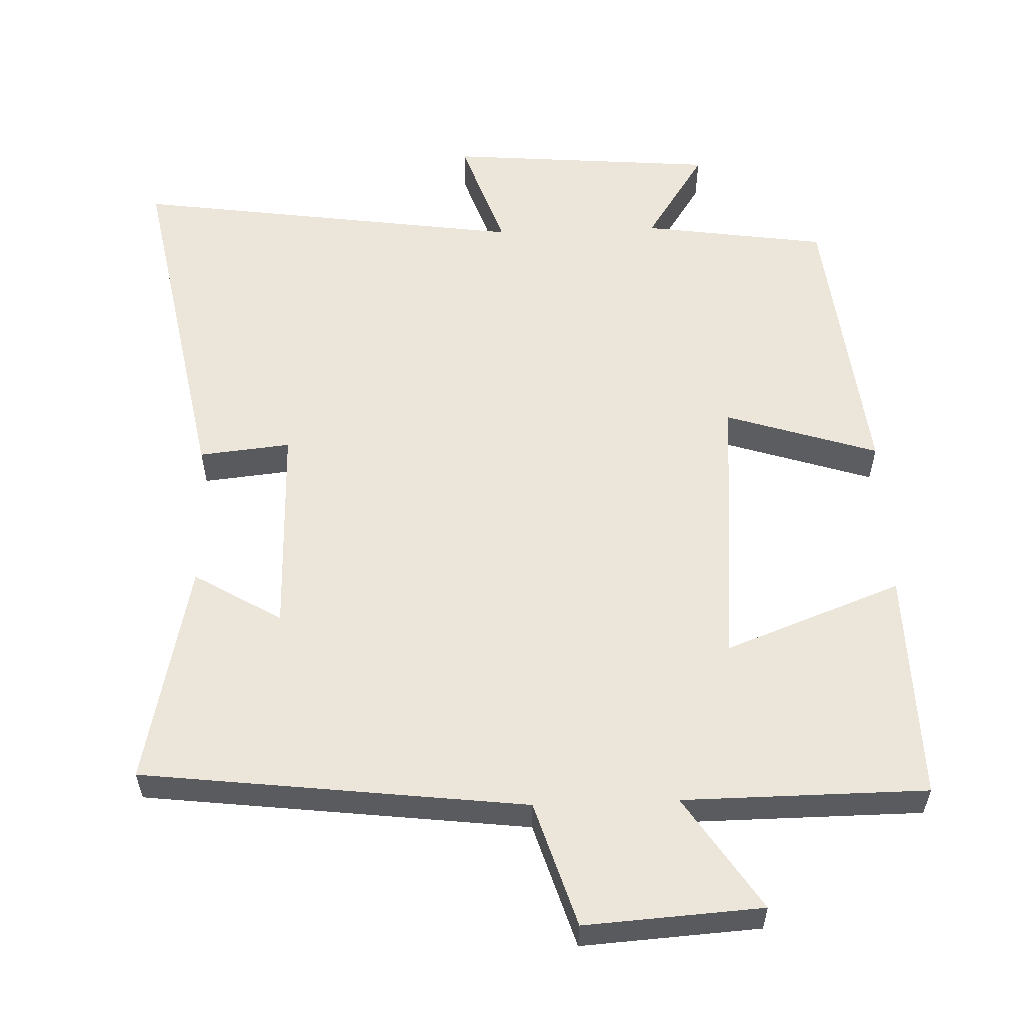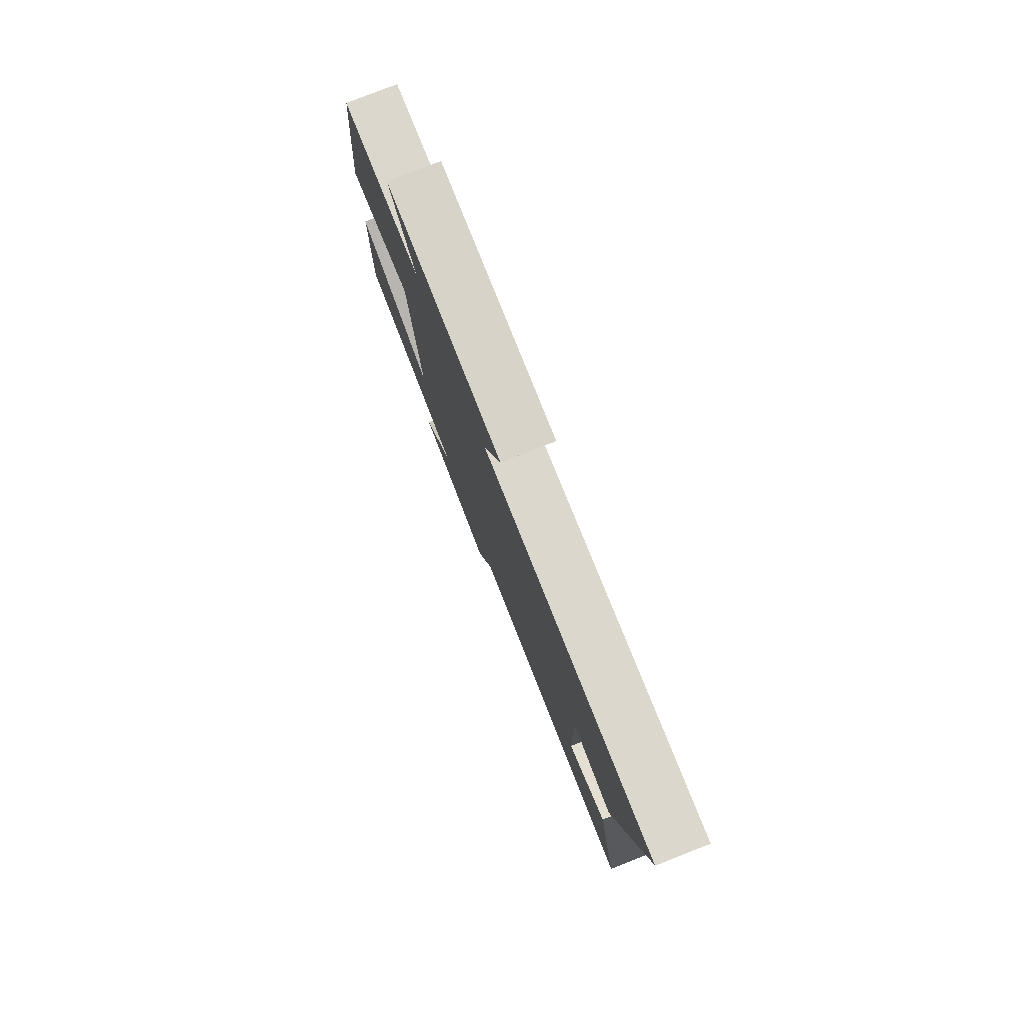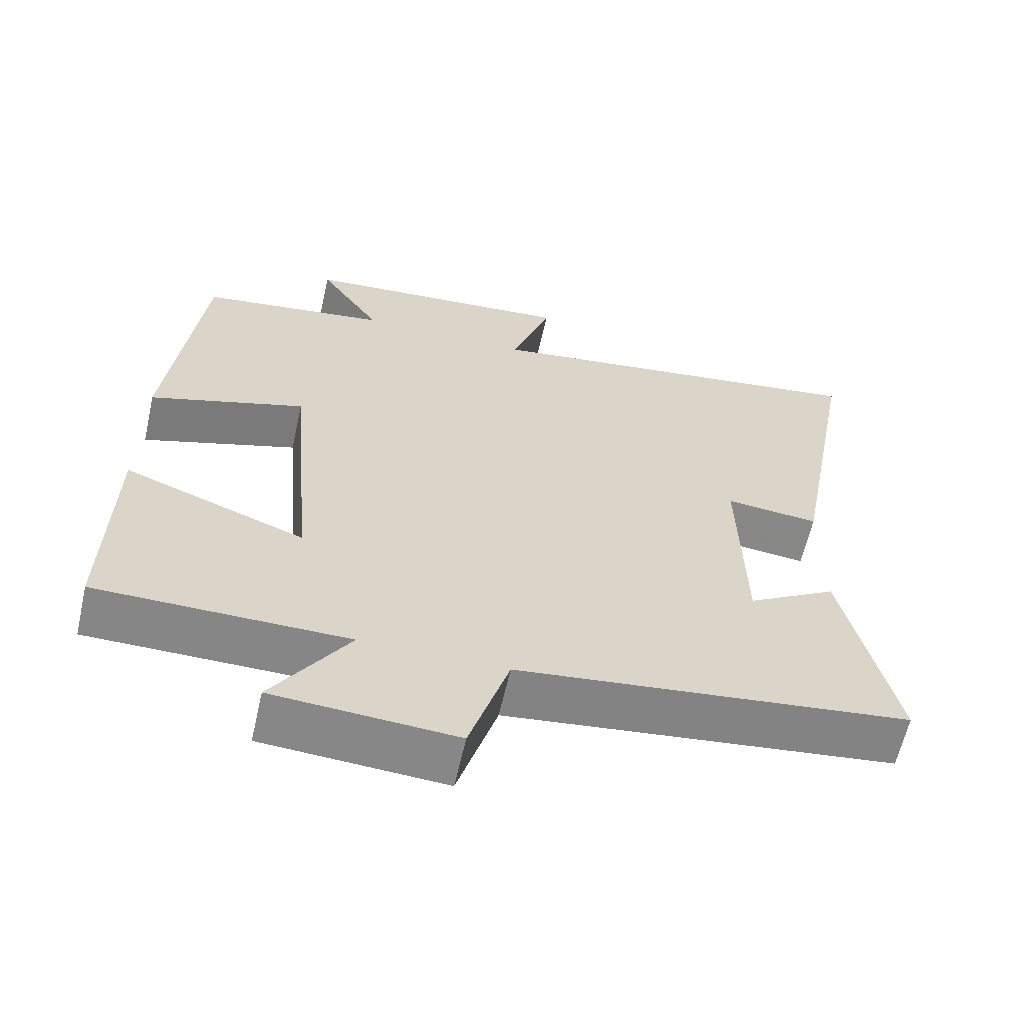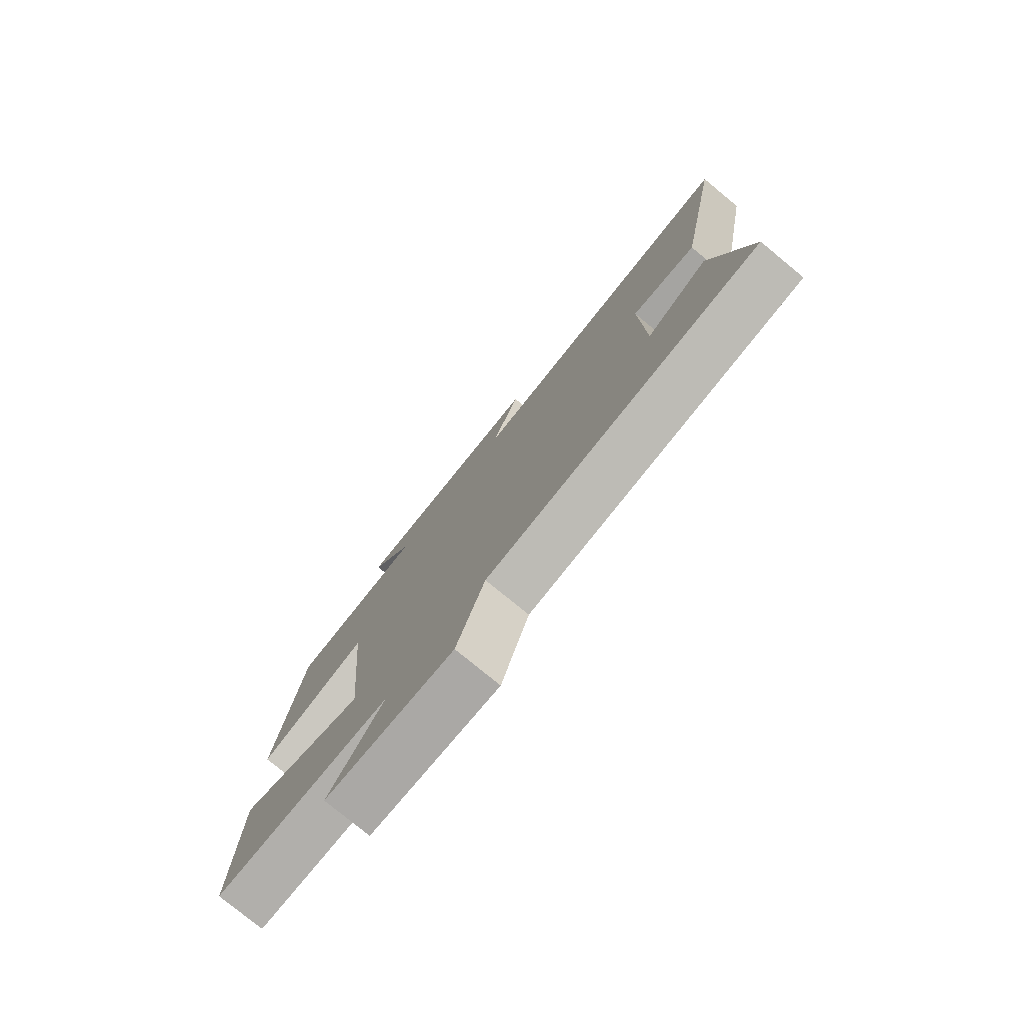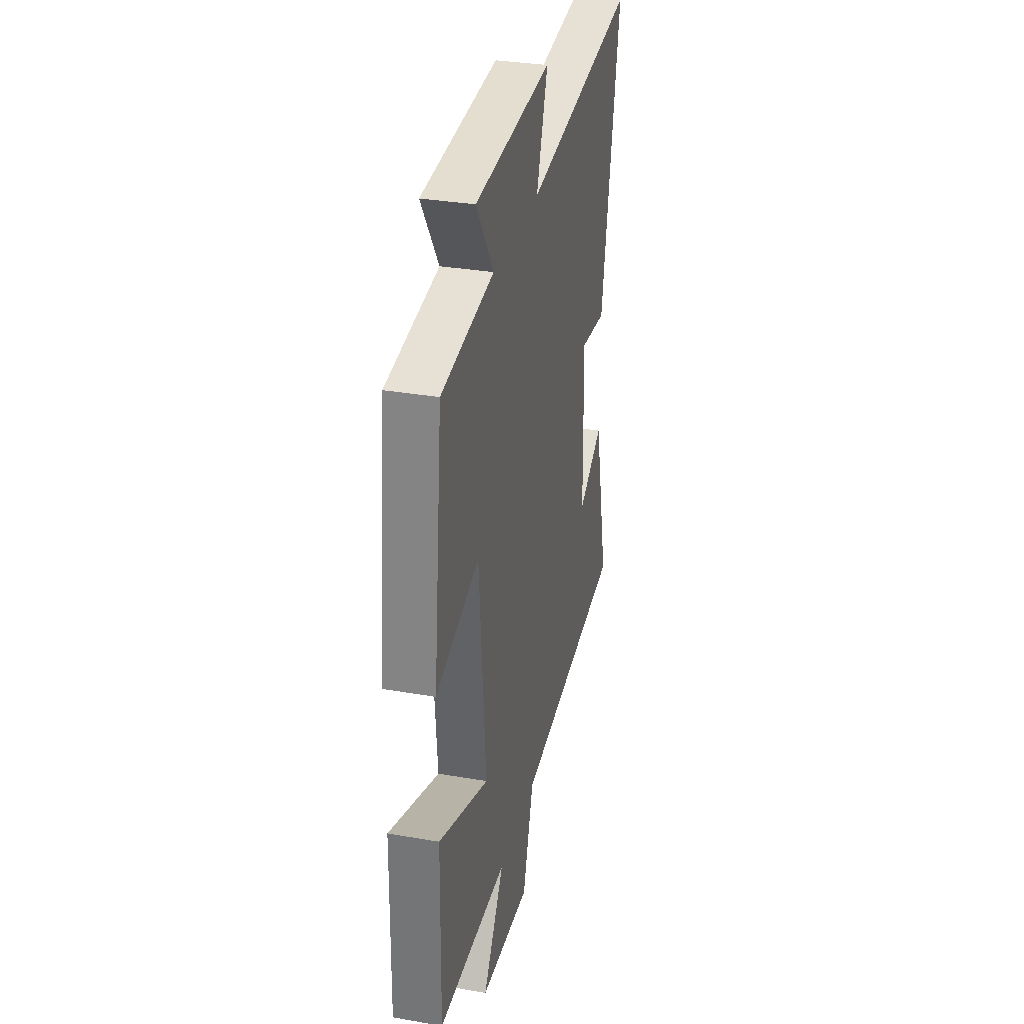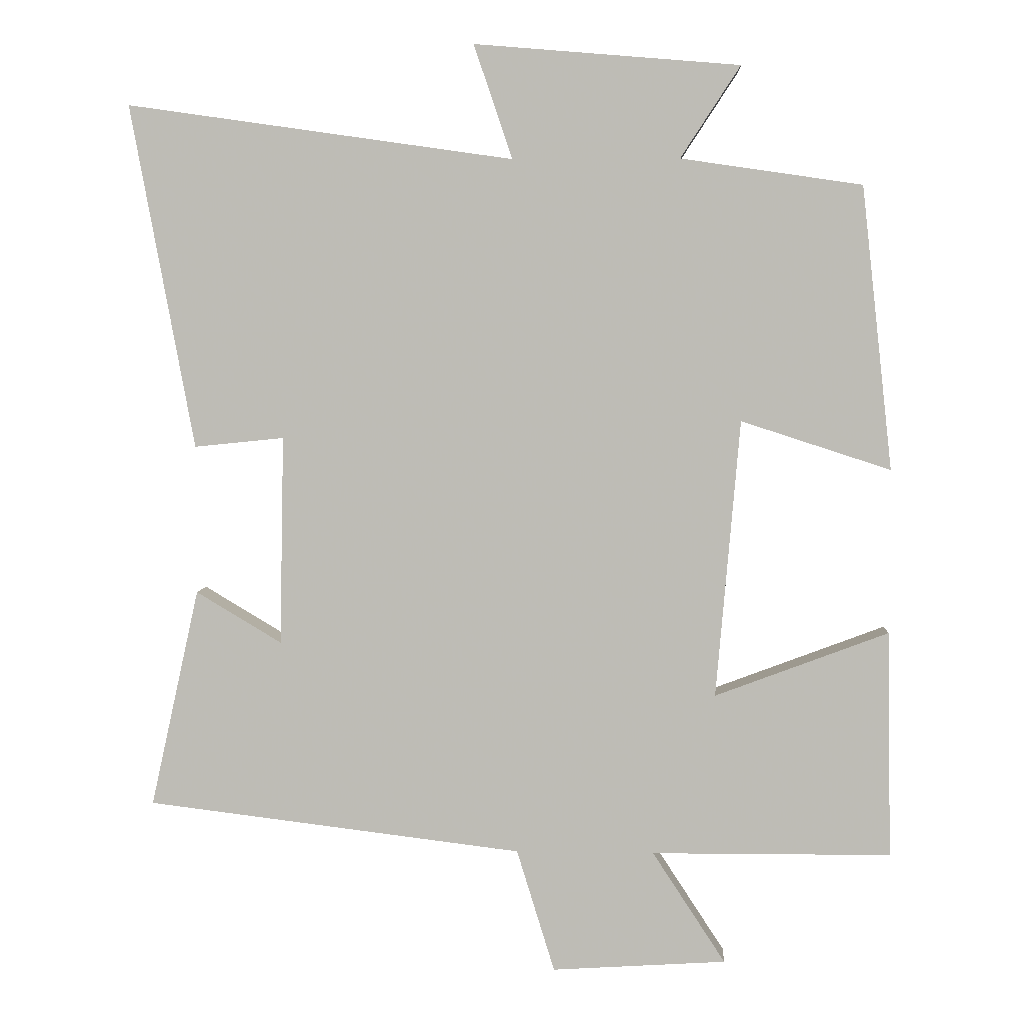
<metadata>
{"format":"obj","ext":"obj","renderer":"f3d","projection":"perspective","resolution":1024,"background":"white","views":[{"elev":57.0,"azim":177.9,"up":"+Y"},{"elev":79.8,"azim":68.7,"up":"+Z"},{"elev":-62.2,"azim":-12.7,"up":"+Z"},{"elev":-78.4,"azim":50.6,"up":"+Z"},{"elev":32.2,"azim":-76.3,"up":"+Z"},{"elev":4.7,"azim":-176.6,"up":"+Z"}]}
</metadata>
<code>
v -0.506 0.07 -0.498
v -0.5 0.07 -0.175
v -0.253 0.07 -0.268
v -0.287 0.07 0.128
v -0.5 0.07 0.059
v -0.456 0.07 0.462
v -0.198 0.07 0.5
v -0.283 0.07 0.63
v 0.095 0.07 0.662
v 0.04 0.07 0.5
v 0.591 0.07 0.579
v 0.5 0.07 0.089
v 0.372 0.07 0.102
v 0.378 0.07 -0.196
v 0.5 0.07 -0.123
v 0.569 0.07 -0.435
v 0.033 0.07 -0.5
v -0.021 0.07 -0.675
v -0.269 0.07 -0.659
v -0.165 0.07 -0.5
v -0.506 0 -0.498
v -0.5 0 -0.175
v -0.253 0 -0.268
v -0.287 0 0.128
v -0.5 0 0.059
v -0.456 0 0.462
v -0.198 0 0.5
v -0.283 0 0.63
v 0.095 0 0.662
v 0.04 0 0.5
v 0.591 0 0.579
v 0.5 0 0.089
v 0.372 0 0.102
v 0.378 0 -0.196
v 0.5 0 -0.123
v 0.569 0 -0.435
v 0.033 0 -0.5
v -0.021 0 -0.675
v -0.269 0 -0.659
v -0.165 0 -0.5
f 17 18 19 20
f 14 15 16 17
f 13 14 17 20
f 10 11 12 13
f 10 13 20
f 7 8 9 10
f 4 5 6 7
f 3 4 7 10
f 20 1 2 3
f 3 10 20
f 40 39 38 37
f 37 36 35 34
f 40 37 34 33
f 33 32 31 30
f 40 33 30
f 30 29 28 27
f 27 26 25 24
f 30 27 24 23
f 23 22 21 40
f 40 30 23
f 1 21 22 2
f 2 22 23 3
f 3 23 24 4
f 4 24 25 5
f 5 25 26 6
f 6 26 27 7
f 7 27 28 8
f 8 28 29 9
f 9 29 30 10
f 10 30 31 11
f 11 31 32 12
f 12 32 33 13
f 13 33 34 14
f 14 34 35 15
f 15 35 36 16
f 16 36 37 17
f 17 37 38 18
f 18 38 39 19
f 19 39 40 20
f 20 40 21 1

</code>
